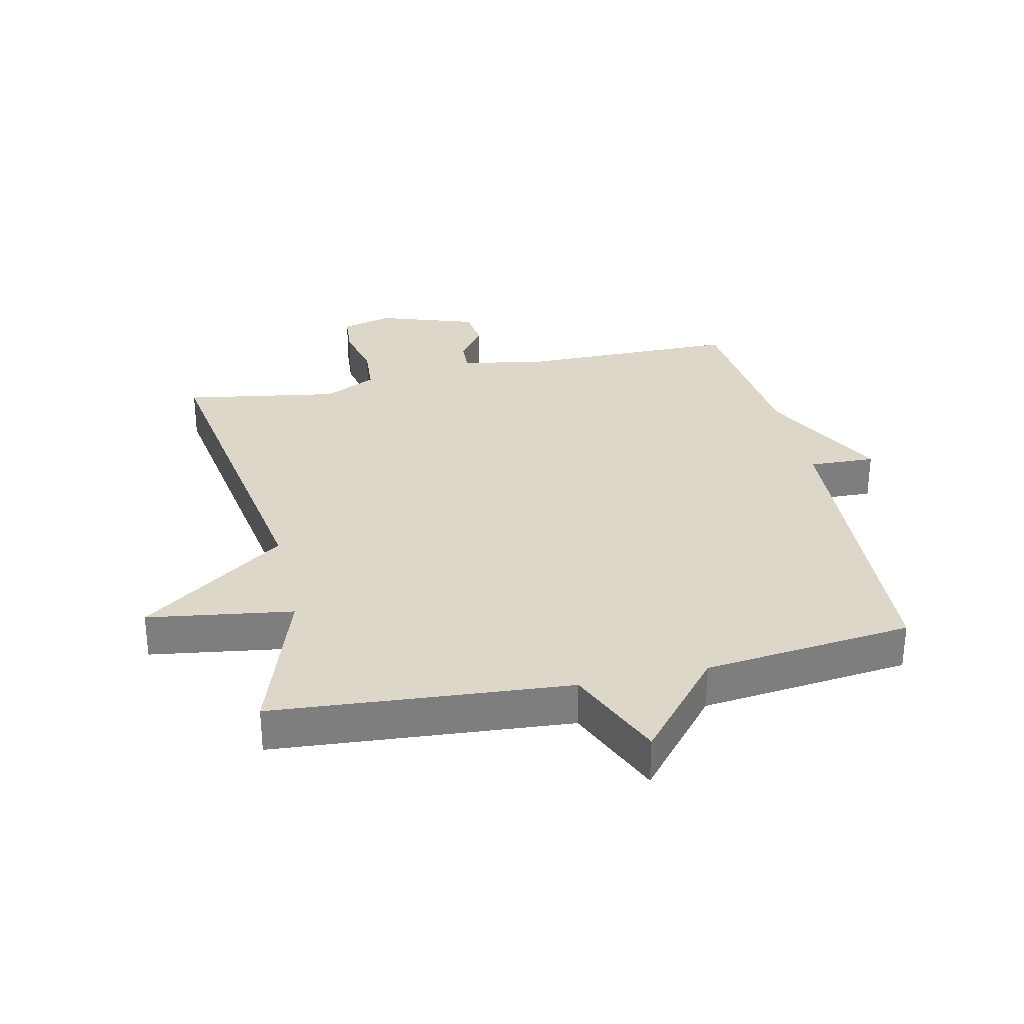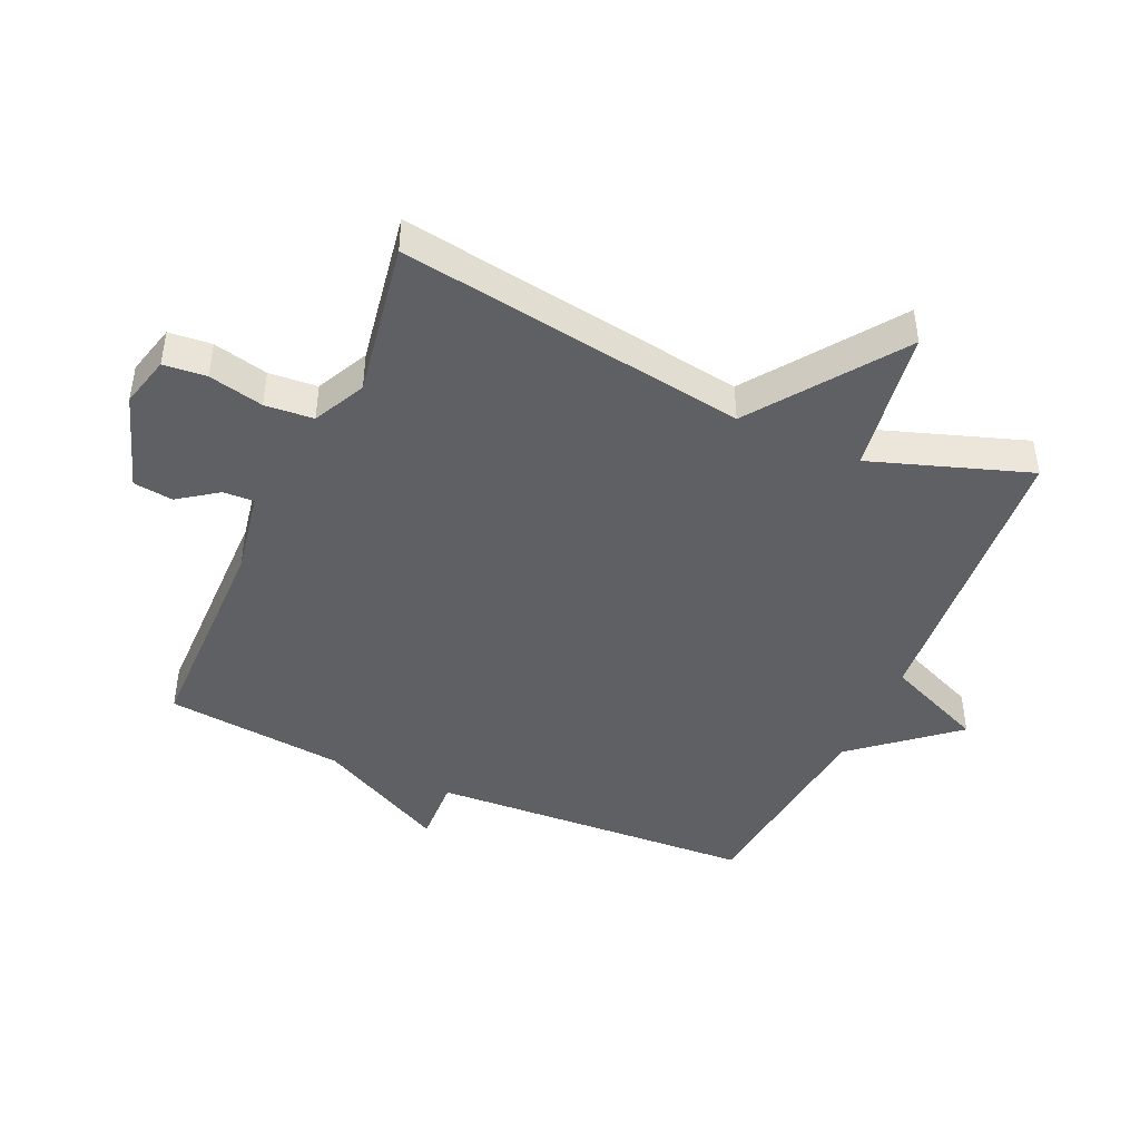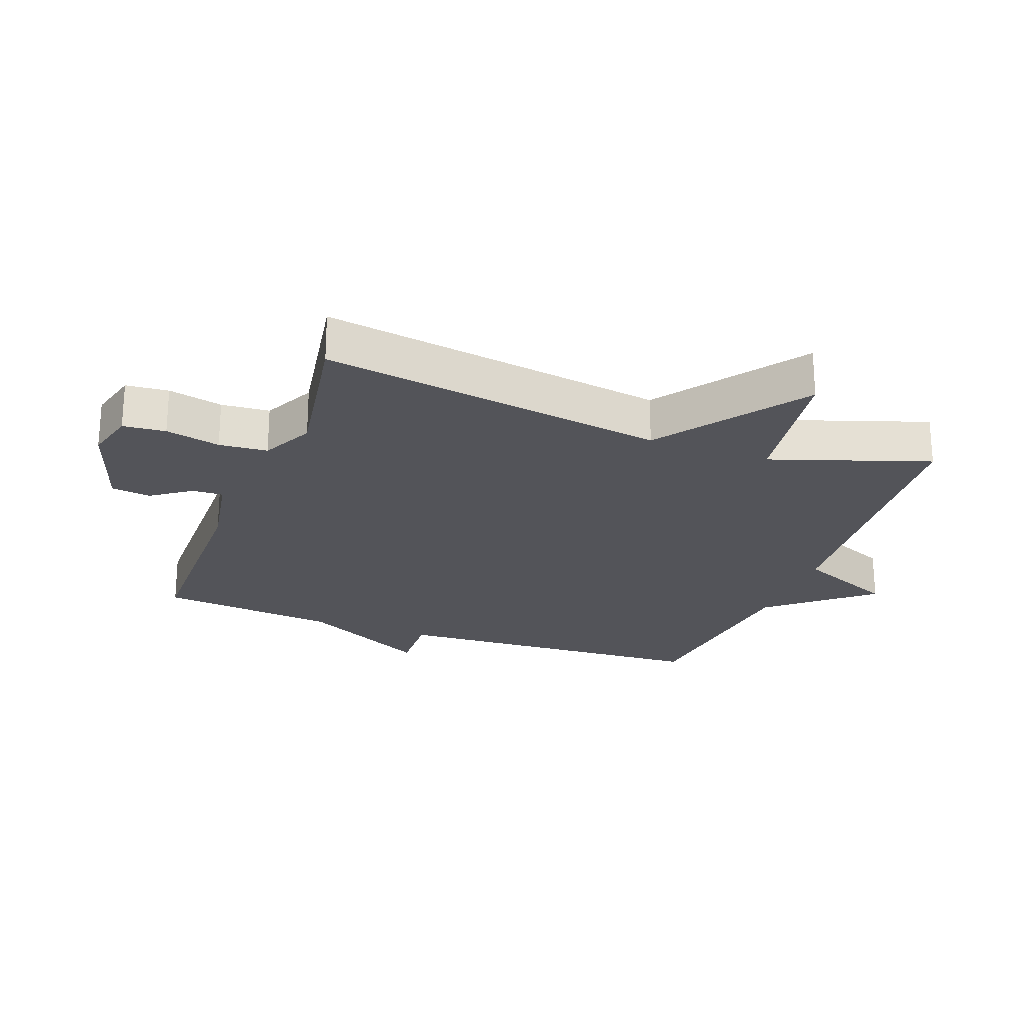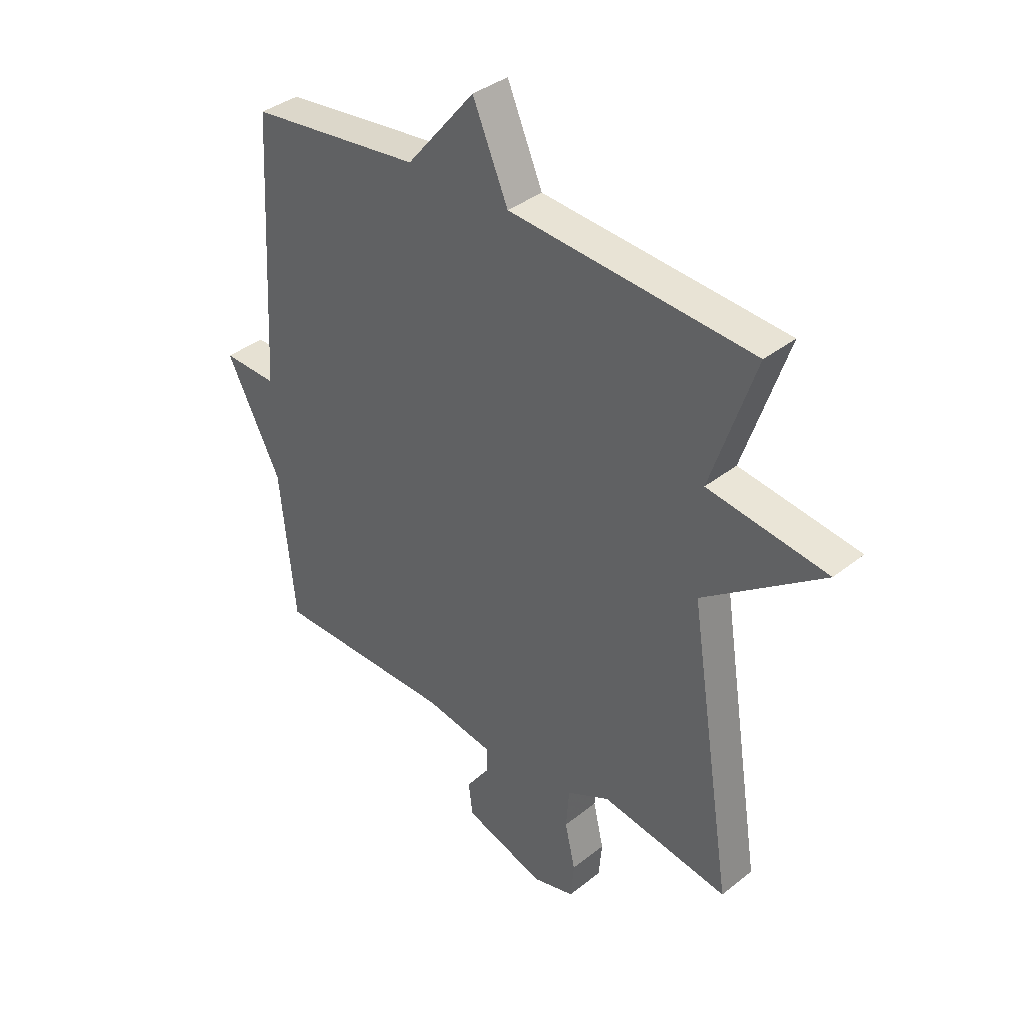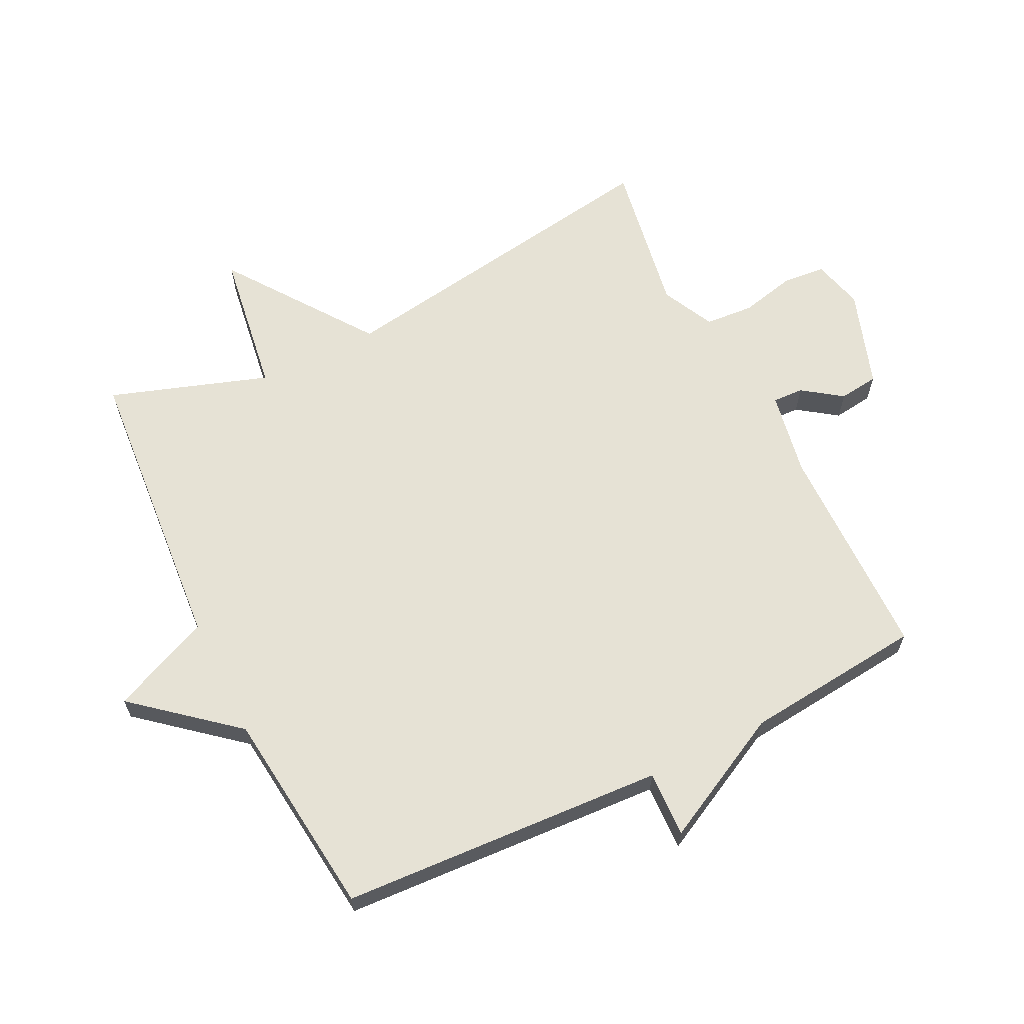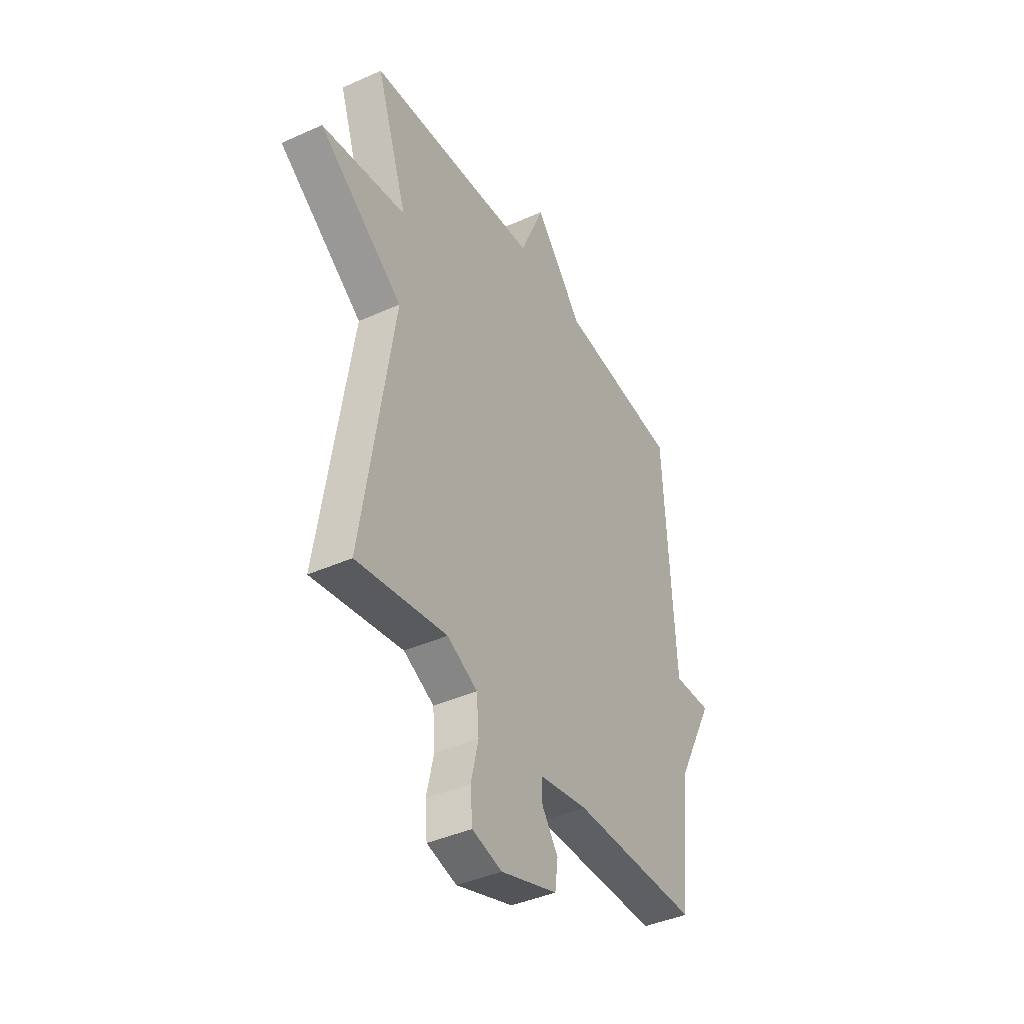
<metadata>
{"format":"obj","ext":"obj","renderer":"f3d","projection":"perspective","resolution":1024,"background":"white","views":[{"elev":30.9,"azim":-12.6,"up":"+Y"},{"elev":-44.6,"azim":-114.0,"up":"+Y"},{"elev":-23.7,"azim":-110.4,"up":"+Y"},{"elev":36.9,"azim":-135.7,"up":"+Z"},{"elev":64.0,"azim":63.7,"up":"+Y"},{"elev":-41.0,"azim":-61.3,"up":"+Z"}]}
</metadata>
<code>
v 0.5 0.07 0.5
v 0.529 0.07 -0.015
v 0.634 0.07 -0.011
v 0.529 0.07 -0.215
v 0.5 0.07 -0.5
v 0.153 0.07 -0.503
v 0.019 0.07 -0.527
v 0.021 0.07 -0.576
v 0.065 0.07 -0.638
v 0.057 0.07 -0.701
v -0.098 0.07 -0.753
v -0.179 0.07 -0.732
v -0.185 0.07 -0.664
v -0.165 0.07 -0.577
v -0.171 0.07 -0.5
v -0.254 0.07 -0.459
v -0.5 0.07 -0.5
v -0.415 0.07 0.049
v -0.645 0.07 0.215
v -0.415 0.07 0.249
v -0.5 0.07 0.5
v -0.031 0.07 0.537
v 0.037 0.07 0.695
v 0.169 0.07 0.537
v 0.5 0 0.5
v 0.529 0 -0.015
v 0.634 0 -0.011
v 0.529 0 -0.215
v 0.5 0 -0.5
v 0.153 0 -0.503
v 0.019 0 -0.527
v 0.021 0 -0.576
v 0.065 0 -0.638
v 0.057 0 -0.701
v -0.098 0 -0.753
v -0.179 0 -0.732
v -0.185 0 -0.664
v -0.165 0 -0.577
v -0.171 0 -0.5
v -0.254 0 -0.459
v -0.5 0 -0.5
v -0.415 0 0.049
v -0.645 0 0.215
v -0.415 0 0.249
v -0.5 0 0.5
v -0.031 0 0.537
v 0.037 0 0.695
v 0.169 0 0.537
f 22 23 24
f 24 1 2
f 22 24 2
f 21 22 2
f 20 21 2
f 18 19 20 2
f 16 17 18 2
f 2 3 4
f 16 2 4
f 15 16 4
f 14 15 4
f 12 13 14
f 11 12 14
f 10 11 14
f 9 10 14
f 8 9 14
f 7 8 14
f 7 14 4
f 6 7 4
f 4 5 6
f 48 47 46
f 26 25 48
f 26 48 46
f 26 46 45
f 26 45 44
f 26 44 43 42
f 26 42 41 40
f 28 27 26
f 28 26 40
f 28 40 39
f 28 39 38
f 38 37 36
f 38 36 35
f 38 35 34
f 38 34 33
f 38 33 32
f 38 32 31
f 28 38 31
f 28 31 30
f 30 29 28
f 1 25 26 2
f 2 26 27 3
f 3 27 28 4
f 4 28 29 5
f 5 29 30 6
f 6 30 31 7
f 7 31 32 8
f 8 32 33 9
f 9 33 34 10
f 10 34 35 11
f 11 35 36 12
f 12 36 37 13
f 13 37 38 14
f 14 38 39 15
f 15 39 40 16
f 16 40 41 17
f 17 41 42 18
f 18 42 43 19
f 19 43 44 20
f 20 44 45 21
f 21 45 46 22
f 22 46 47 23
f 23 47 48 24
f 24 48 25 1

</code>
